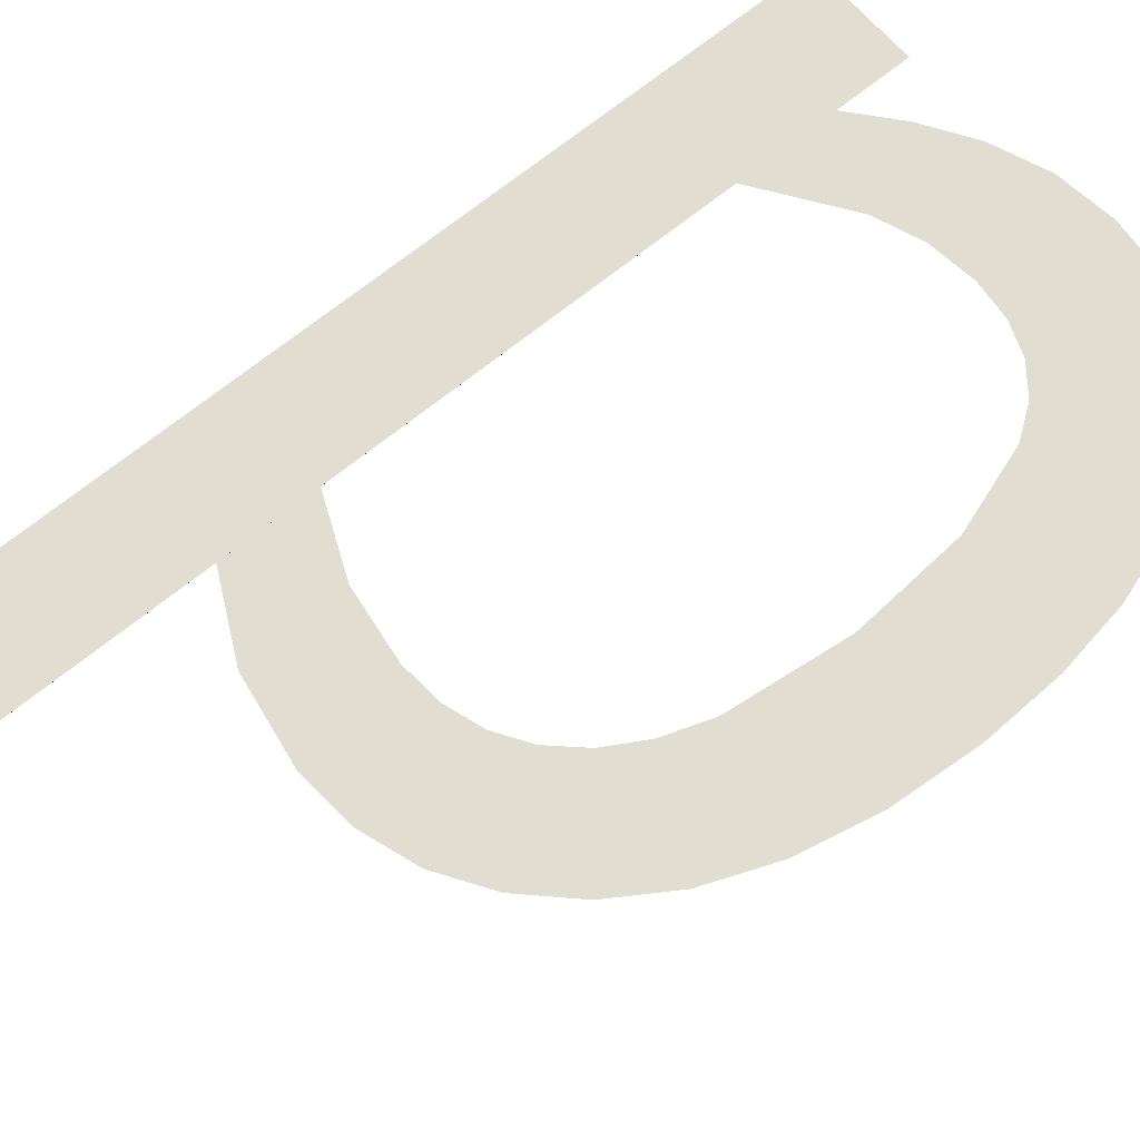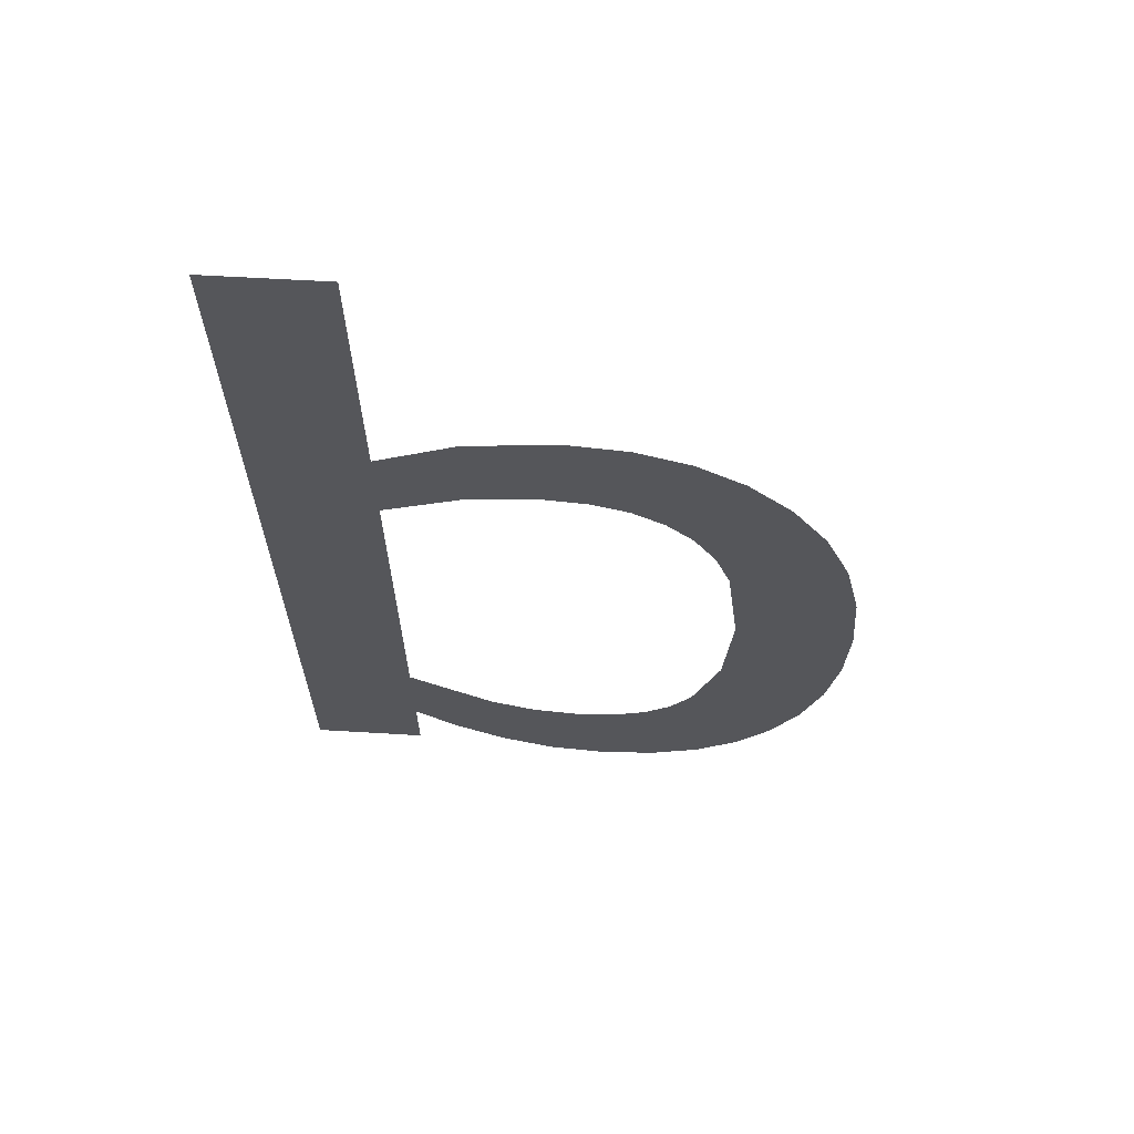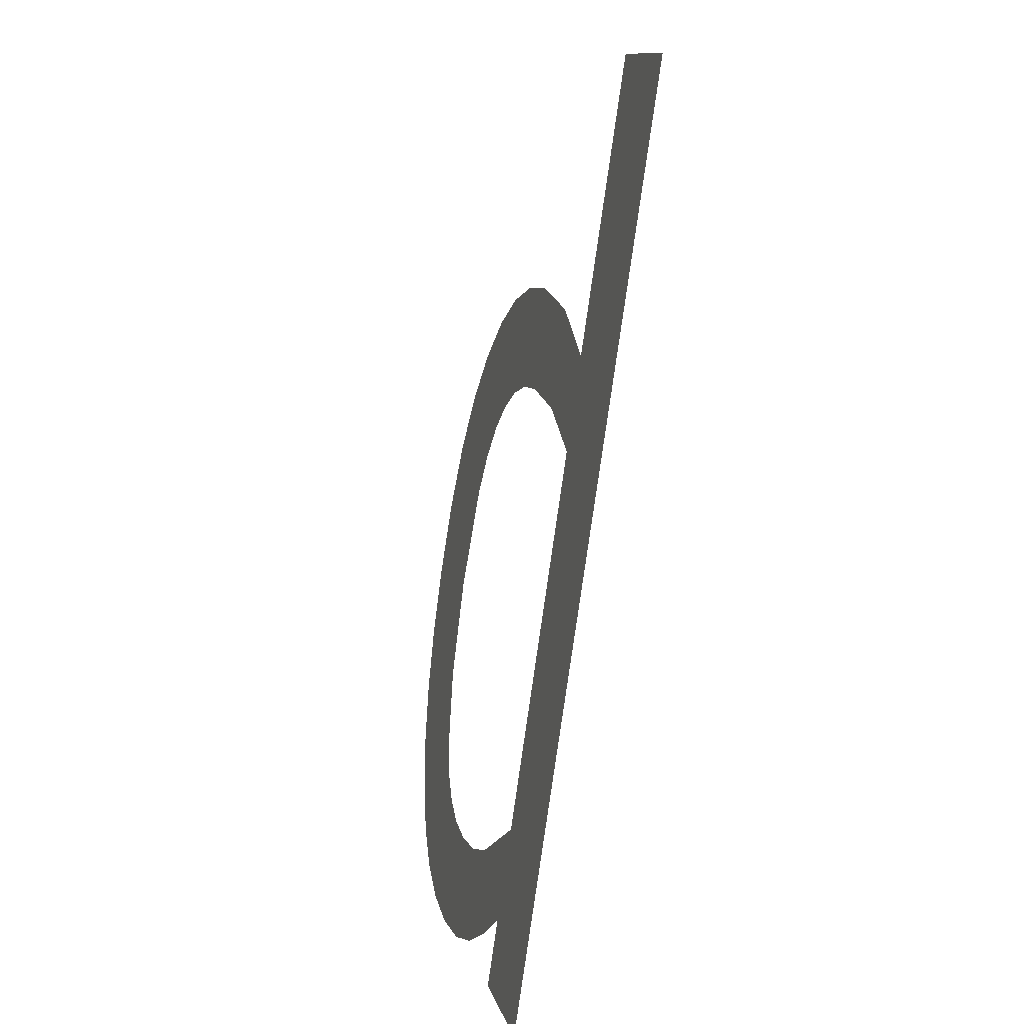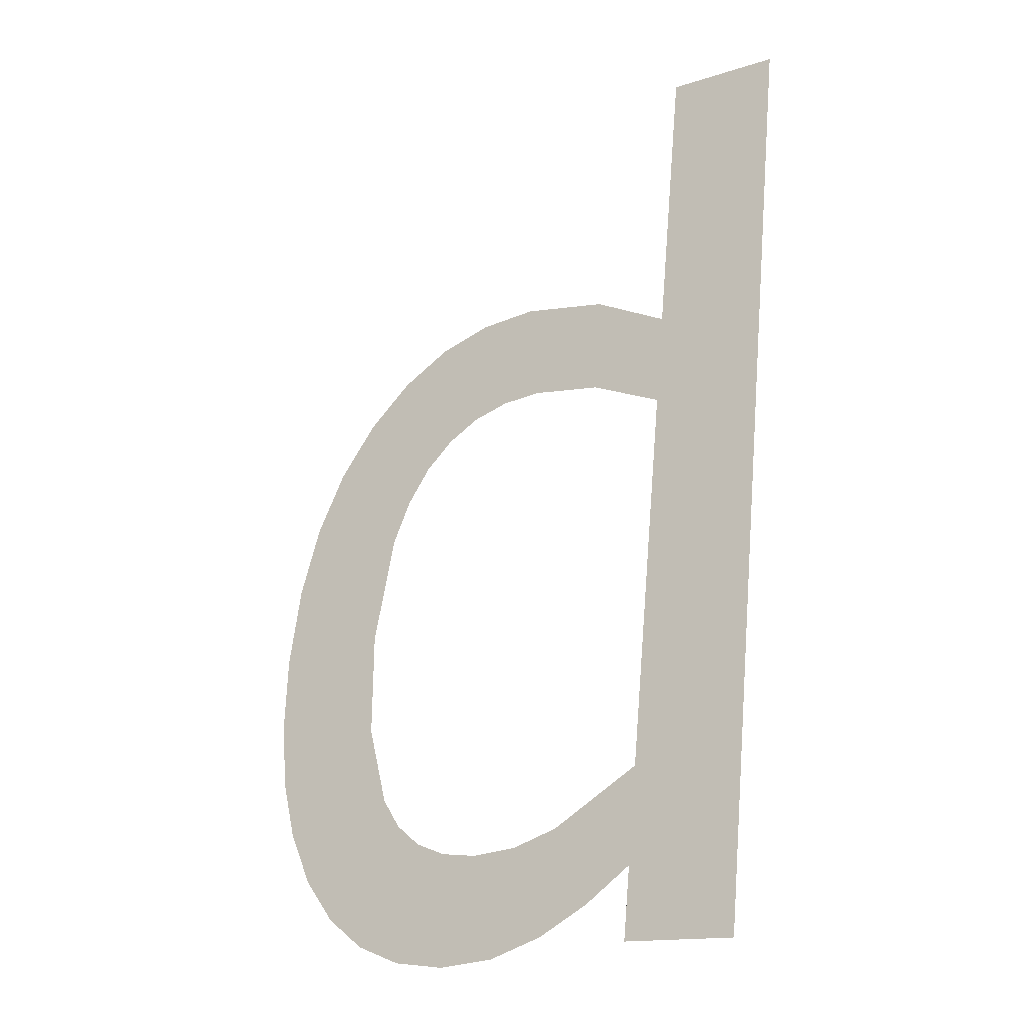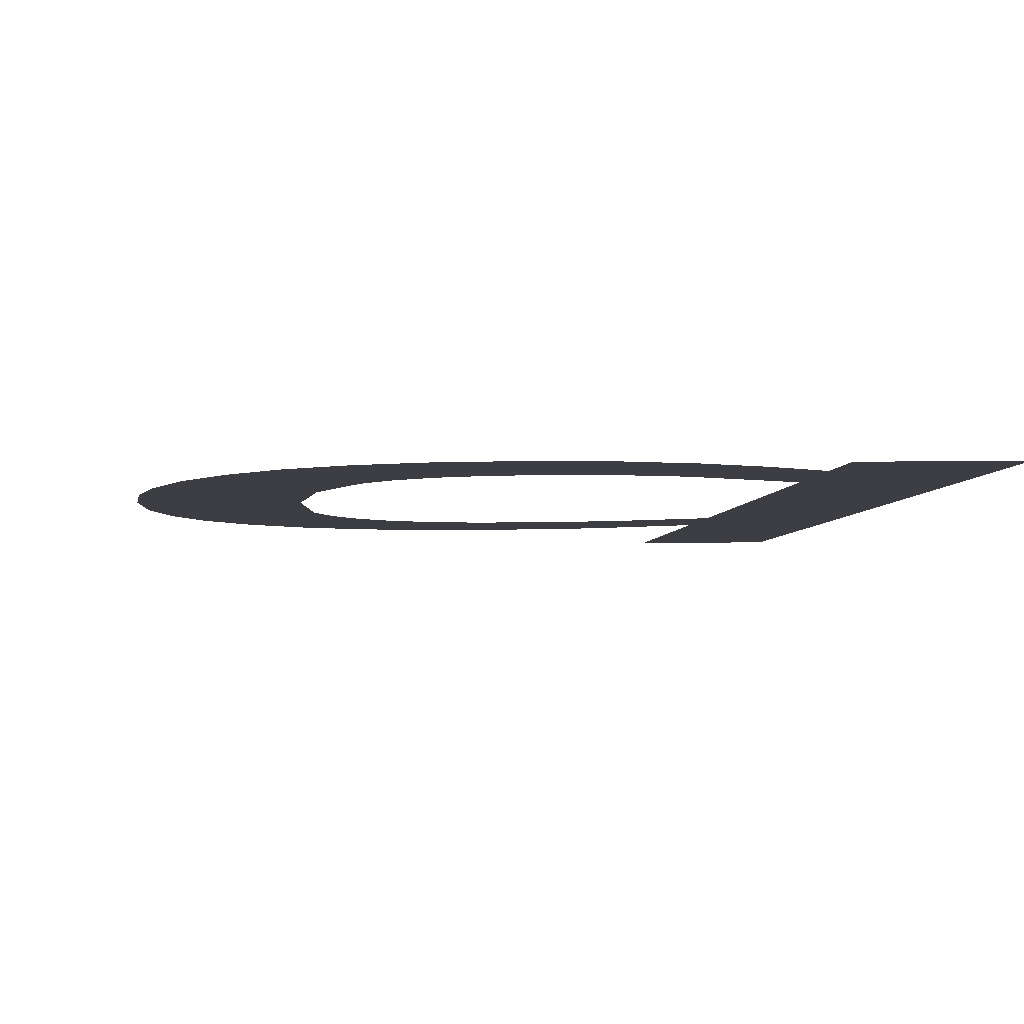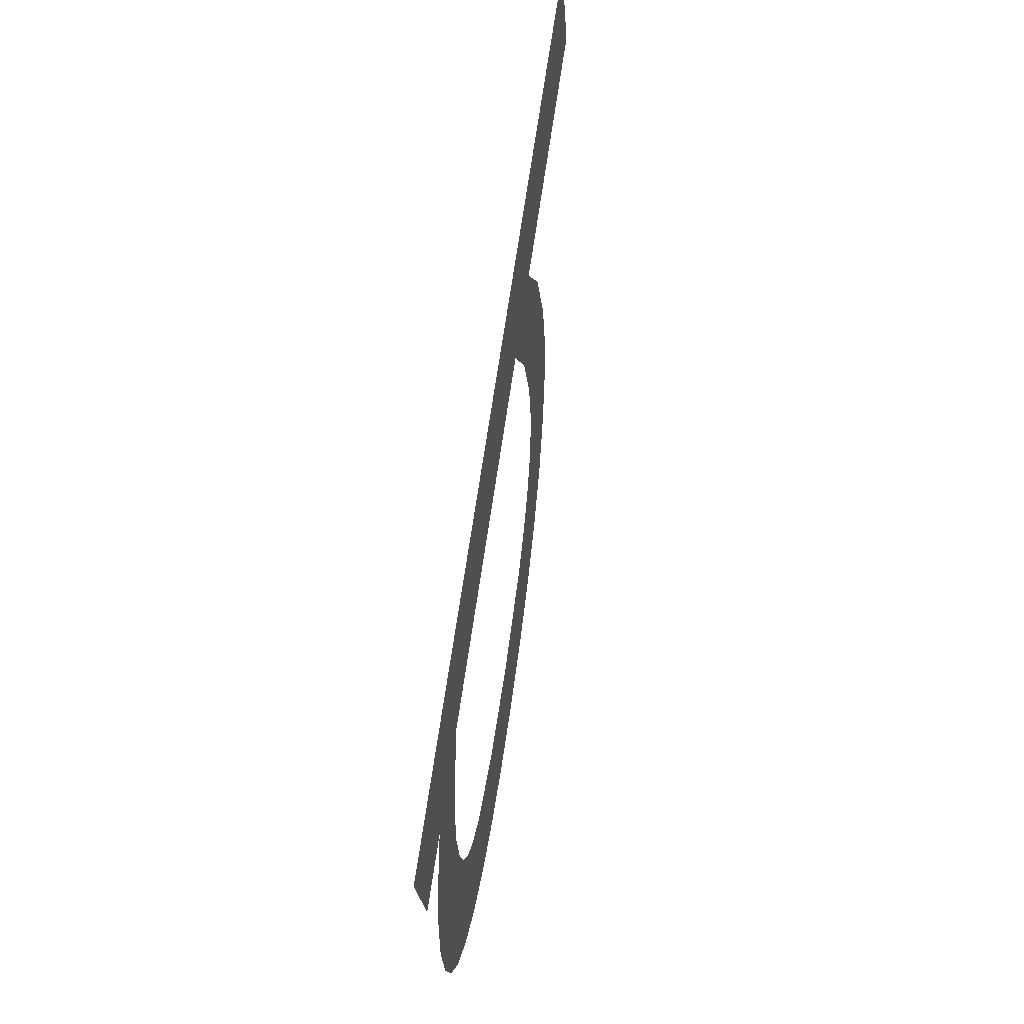
<metadata>
{"format":"obj","ext":"obj","renderer":"f3d","projection":"perspective","resolution":1024,"background":"white","views":[{"elev":59.6,"azim":52.7,"up":"+Y"},{"elev":55.7,"azim":3.7,"up":"+Z"},{"elev":12.5,"azim":-103.3,"up":"+Z"},{"elev":-15.1,"azim":-145.5,"up":"+Z"},{"elev":4.5,"azim":174.6,"up":"+Y"},{"elev":-21.7,"azim":-86.5,"up":"+Z"}]}
</metadata>
<code>
o mesh253/mesh253-geometry#mesh253-geometry
v 0.5965 -0.1231 0.2706
v 0.5958 -0.1234 0.2725
v 0.5958 -0.1232 0.2711
v 0.5971 -0.1232 0.2717
v 0.5958 -0.1249 0.2834
v 0.5972 -0.123 0.2702
v 0.5958 -0.123 0.2701
v 0.5958 -0.1241 0.278
v 0.5977 -0.1232 0.2715
v 0.5942 -0.1249 0.2834
v 0.5958 -0.1243 0.2793
v 0.598 -0.123 0.27
v 0.5942 -0.123 0.2701
v 0.5969 -0.1242 0.2784
v 0.5984 -0.1232 0.2714
v 0.597 -0.1244 0.2798
v 0.5988 -0.123 0.2699
v 0.598 -0.1242 0.2785
v 0.599 -0.1232 0.2715
v 0.5983 -0.1244 0.28
v 0.5996 -0.123 0.27
v 0.5986 -0.1242 0.2785
v 0.5994 -0.1232 0.2716
v 0.5991 -0.1244 0.2799
v 0.5998 -0.1233 0.2719
v 0.5991 -0.1242 0.2783
v 0.6003 -0.123 0.2702
v 0.5999 -0.1244 0.2796
v 0.6001 -0.1233 0.2723
v 0.5996 -0.1241 0.278
v 0.6005 -0.1235 0.2734
v 0.6 -0.1241 0.2776
v 0.6009 -0.1231 0.2706
v 0.6006 -0.1243 0.2792
v 0.6007 -0.1237 0.2749
v 0.6003 -0.124 0.2771
v 0.6012 -0.1242 0.2786
v 0.6005 -0.1239 0.2765
v 0.6014 -0.1232 0.2712
v 0.6017 -0.1241 0.2778
v 0.6018 -0.1233 0.2719
v 0.6021 -0.124 0.2769
v 0.6021 -0.1234 0.2727
v 0.6023 -0.1238 0.2759
v 0.6023 -0.1235 0.2737
v 0.6024 -0.1237 0.2747
f 1 2 3
f 2 1 4
f 3 2 1
f 4 1 2
f 5 3 2
f 2 3 5
f 4 1 6
f 6 1 4
f 5 7 3
f 3 7 5
f 5 2 8
f 8 2 5
f 4 6 9
f 9 6 4
f 10 7 5
f 5 7 10
f 5 8 11
f 11 8 5
f 9 6 12
f 12 6 9
f 7 10 13
f 13 10 7
f 14 11 8
f 8 11 14
f 9 12 15
f 15 12 9
f 11 14 16
f 16 14 11
f 15 12 17
f 17 12 15
f 16 14 18
f 18 14 16
f 15 17 19
f 19 17 15
f 16 18 20
f 20 18 16
f 19 17 21
f 21 17 19
f 20 18 22
f 22 18 20
f 19 21 23
f 23 21 19
f 20 22 24
f 24 22 20
f 23 21 25
f 25 21 23
f 24 22 26
f 26 22 24
f 25 21 27
f 27 21 25
f 24 26 28
f 28 26 24
f 25 27 29
f 29 27 25
f 28 26 30
f 30 26 28
f 29 27 31
f 31 27 29
f 28 30 32
f 32 30 28
f 31 27 33
f 33 27 31
f 28 32 34
f 34 32 28
f 31 33 35
f 35 33 31
f 34 32 36
f 36 32 34
f 37 35 33
f 33 35 37
f 34 36 38
f 38 36 34
f 34 35 37
f 37 35 34
f 37 33 39
f 39 33 37
f 34 38 35
f 35 38 34
f 37 39 40
f 40 39 37
f 40 39 41
f 41 39 40
f 40 41 42
f 42 41 40
f 42 41 43
f 43 41 42
f 42 43 44
f 44 43 42
f 44 43 45
f 45 43 44
f 44 45 46
f 46 45 44

</code>
